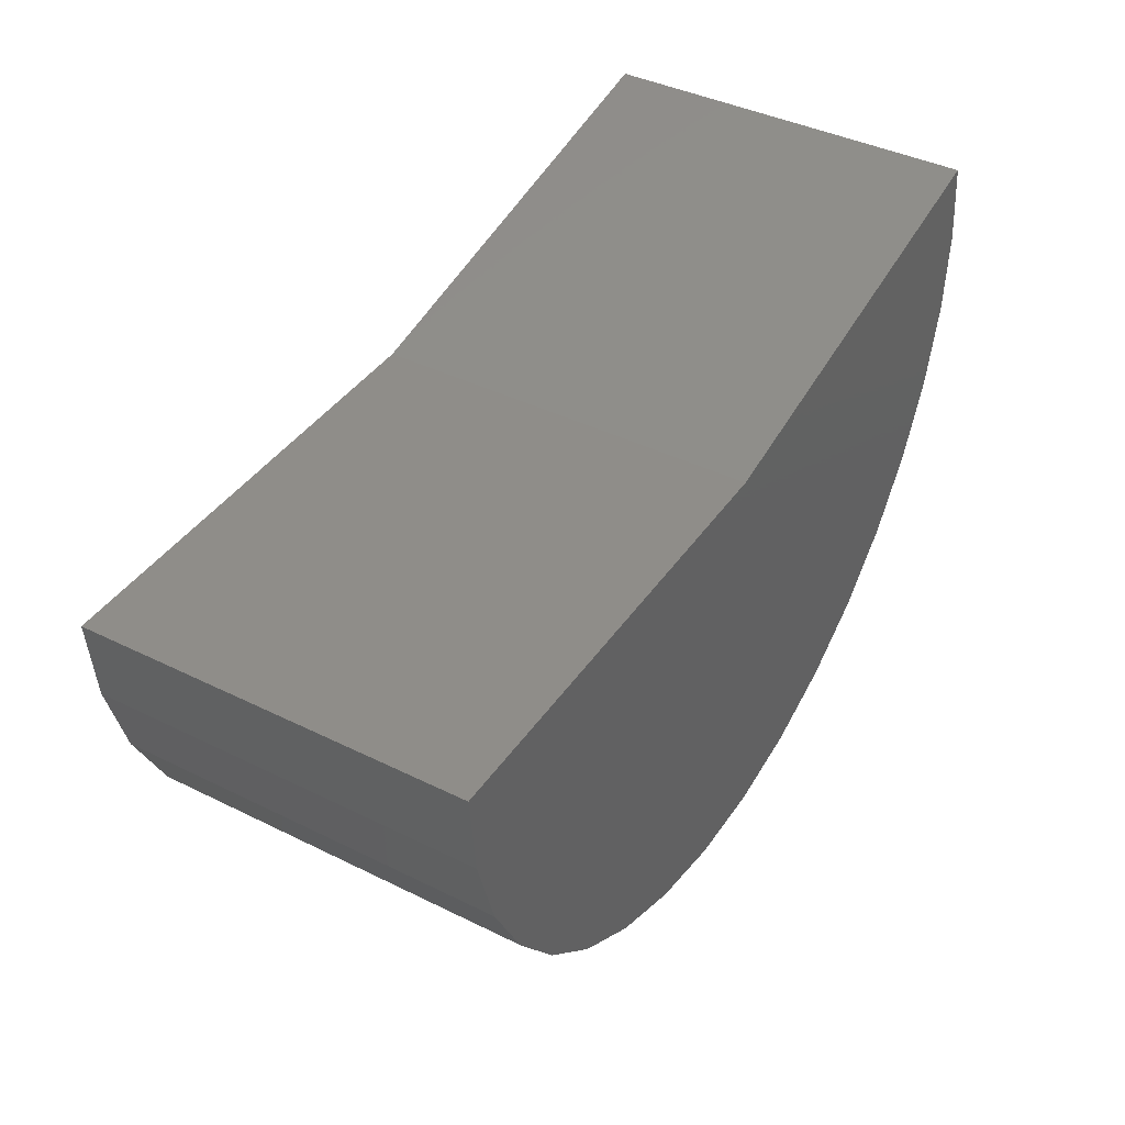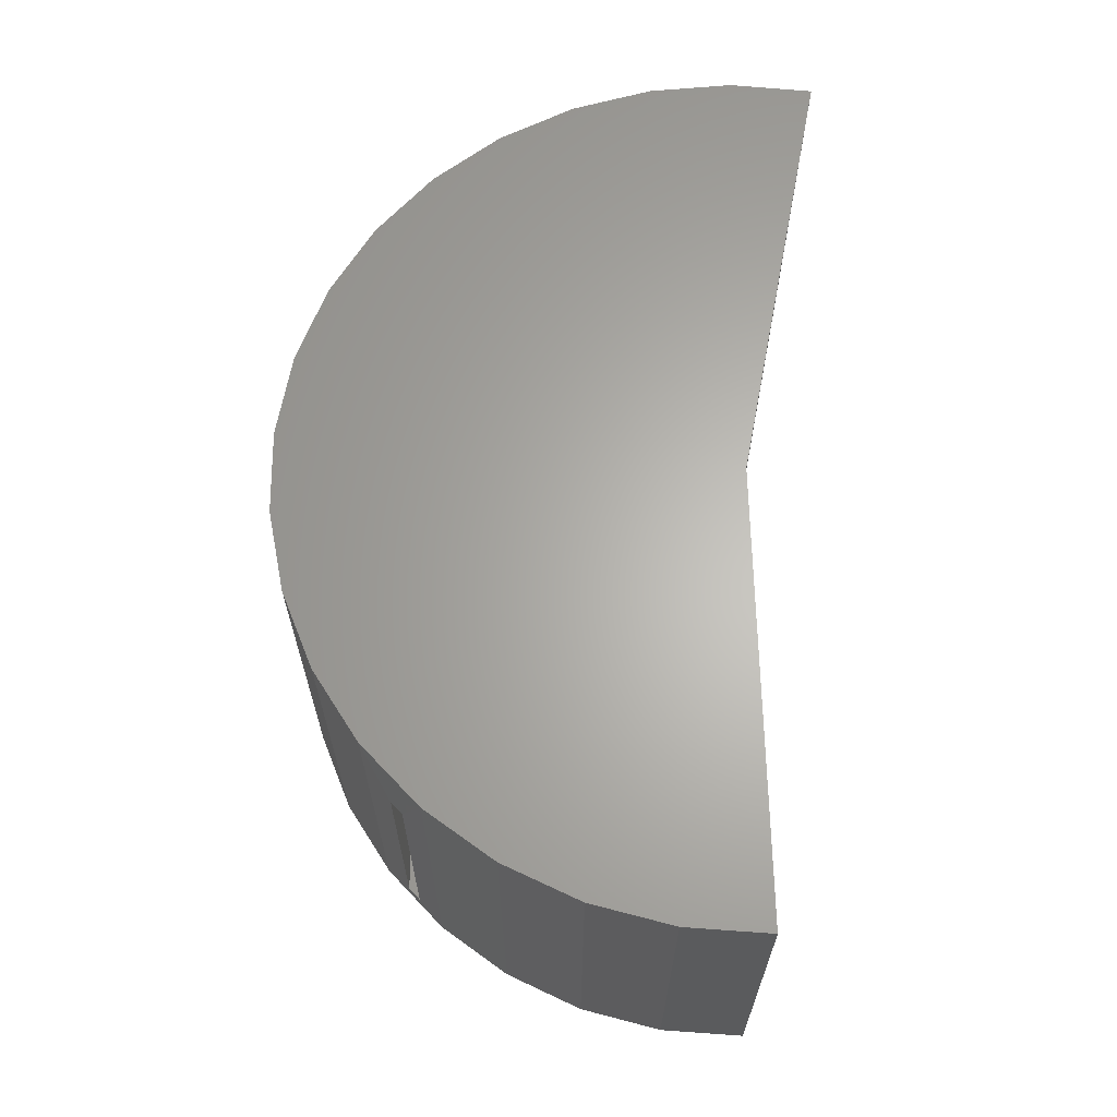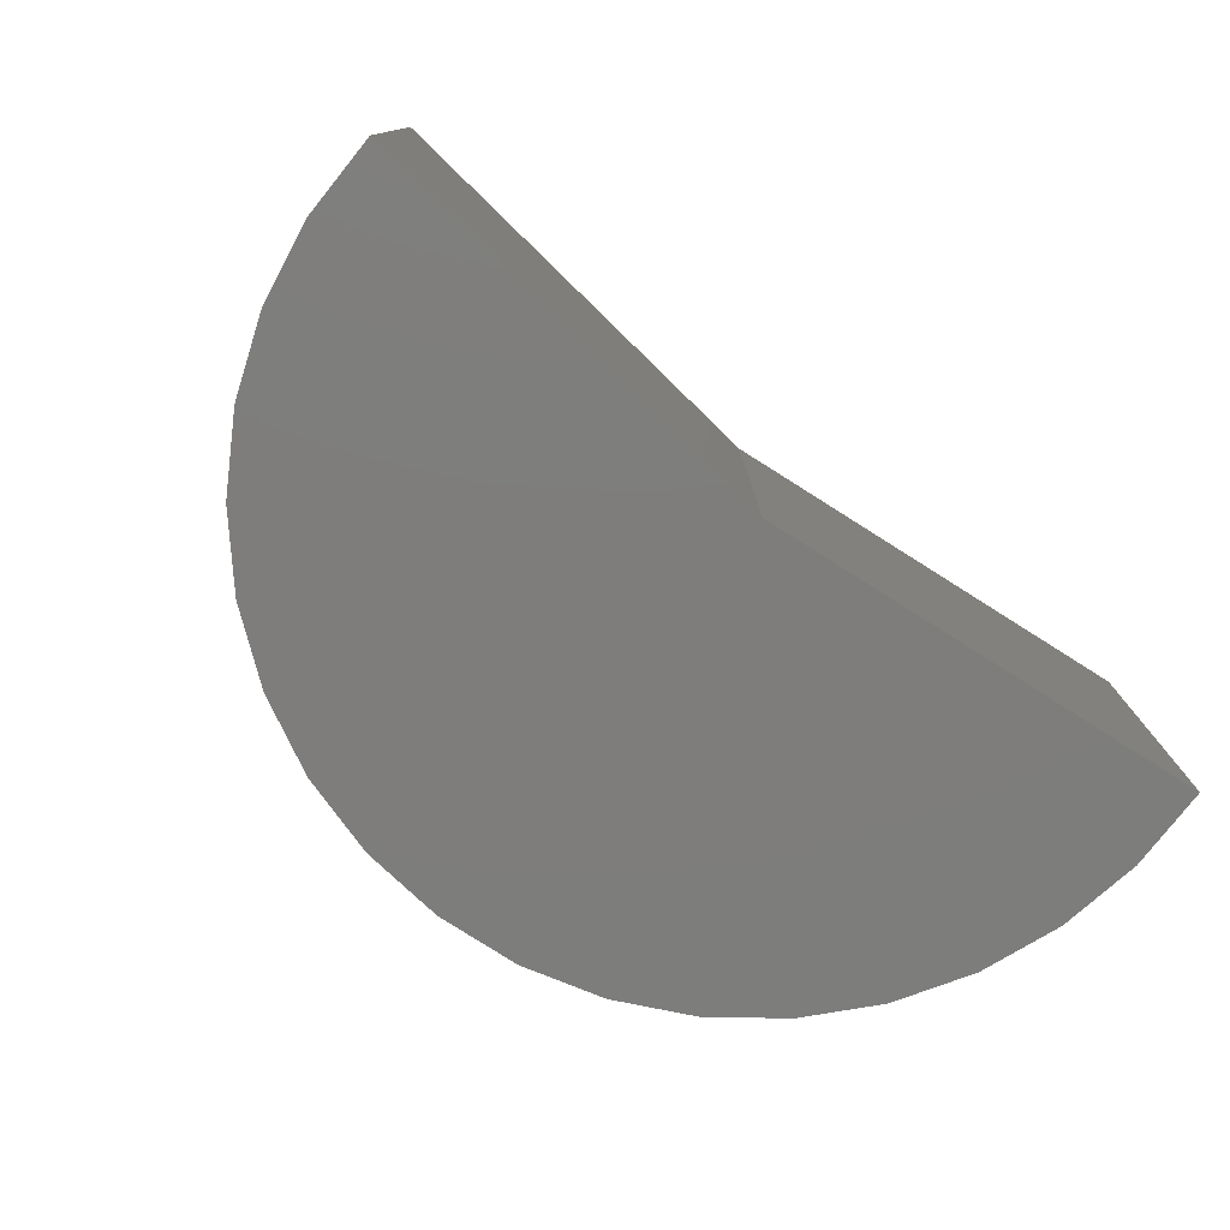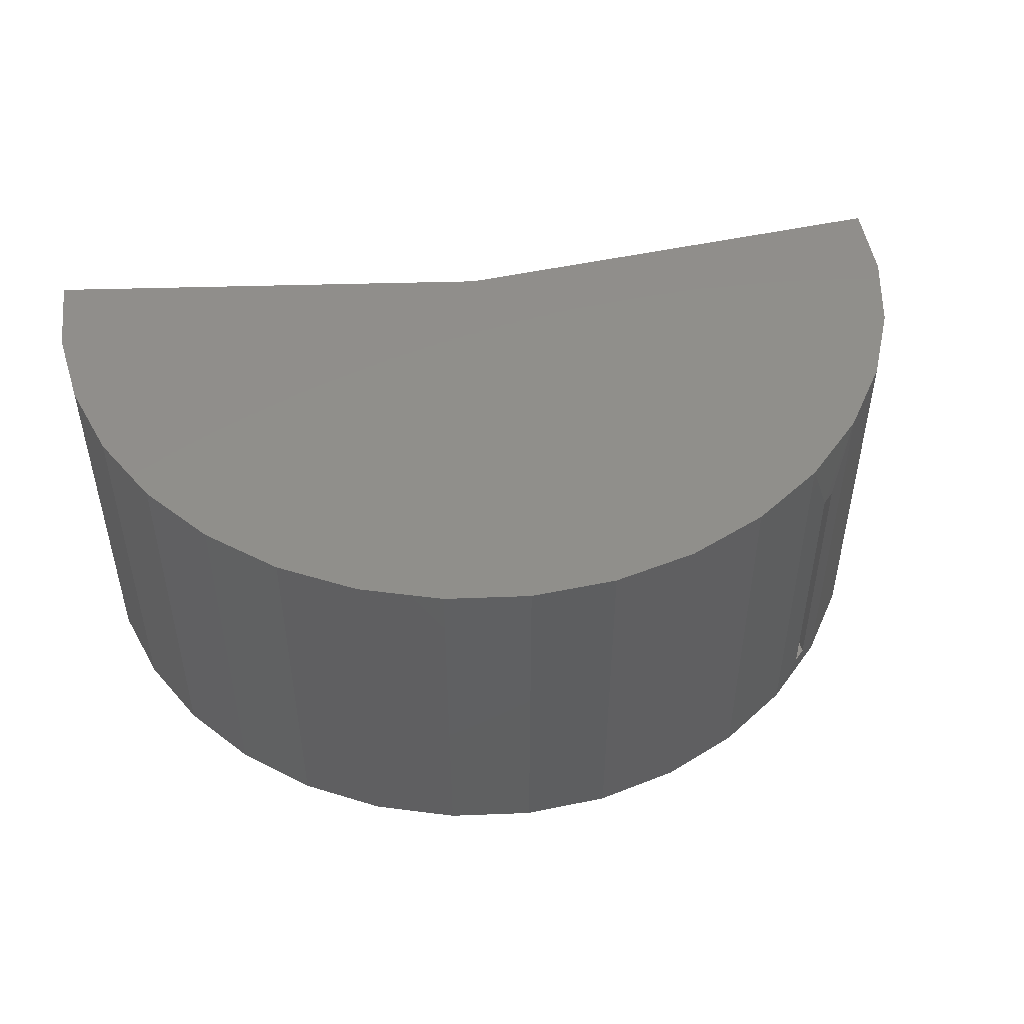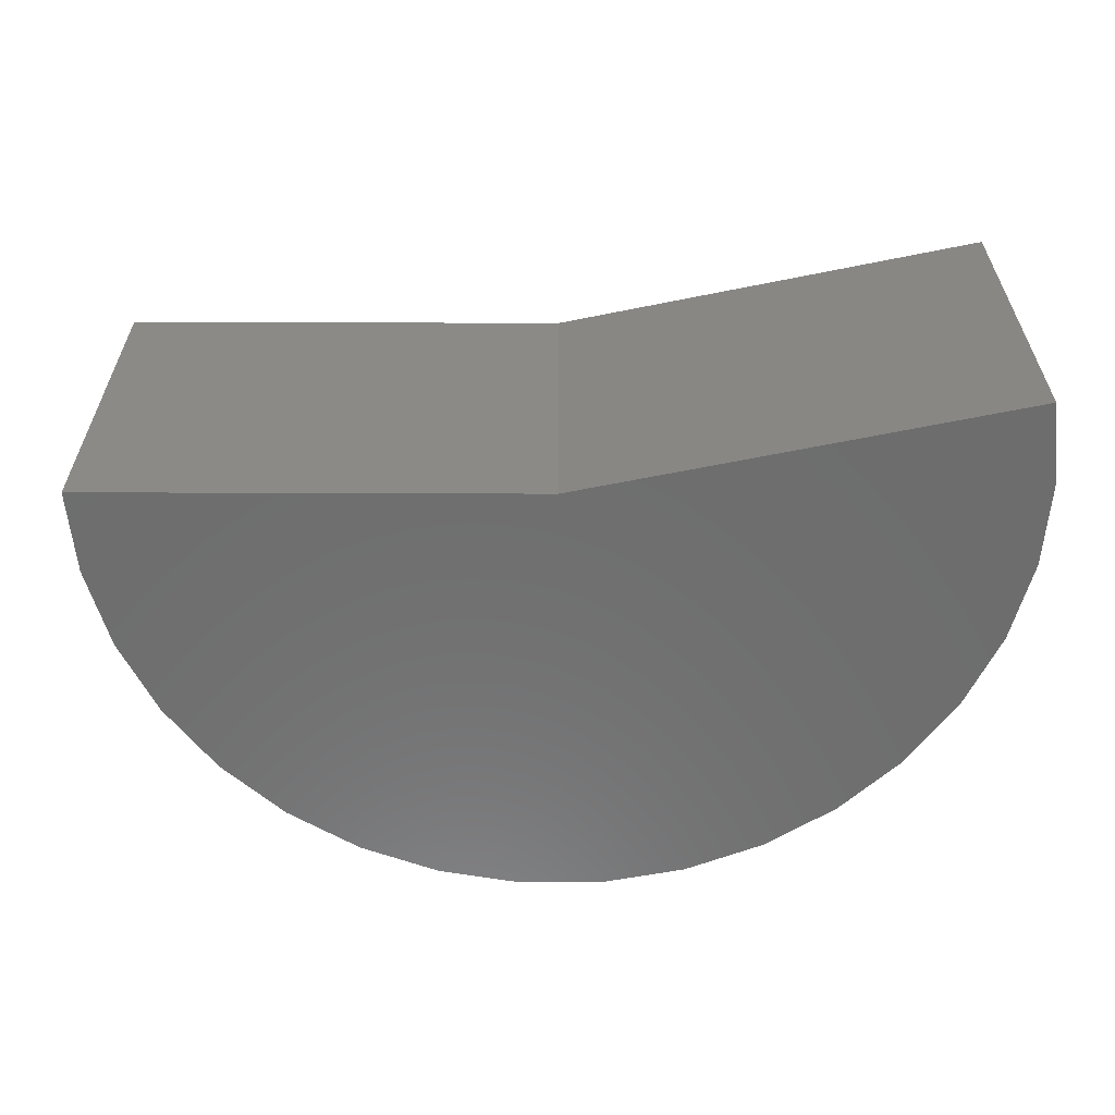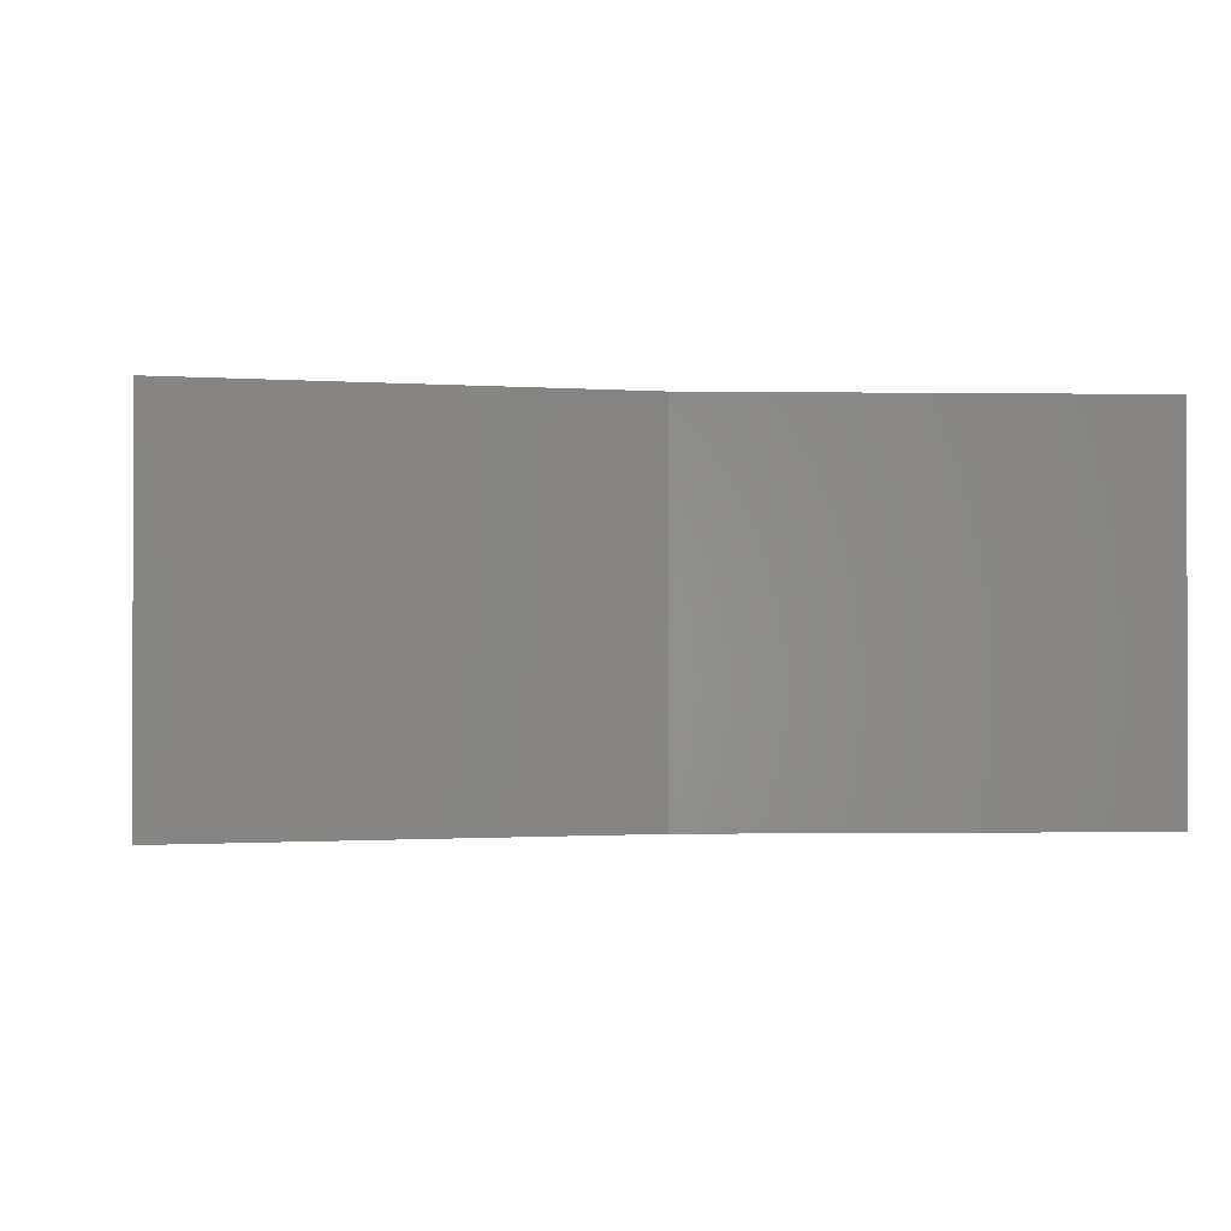
<metadata>
{"format":"stl","ext":"stl","renderer":"f3d","projection":"perspective","resolution":1024,"background":"white","views":[{"elev":40.7,"azim":121.2,"up":"+Y"},{"elev":64.3,"azim":88.8,"up":"+Z"},{"elev":-77.1,"azim":135.7,"up":"+Z"},{"elev":48.6,"azim":-13.8,"up":"+Z"},{"elev":-59.7,"azim":179.8,"up":"+Z"},{"elev":-0.9,"azim":165.1,"up":"+Z"}]}
</metadata>
<code>
# stl→obj: 67 verts, 130 faces
v 0.5156 -0.1094 0.04688
v 0.0625 -0.1094 0.04688
v 0.5156 -0.5446 0.04688
v 0.0625 -0.5625 0.04688
v 0.4961 -0.5625 0.04688
v 0.5156 -0.5446 0.5
v 0.5156 -0.1094 0.5
v 0.0625 -0.1094 0.5
v 0.0625 -0.5625 0.5
v 0.4961 -0.5625 0.5
v -0.7336 0.1559 0.6316
v -0.7336 0.1559 4.492e-17
v -0.7498 0.01745 0.2734
v -0.7498 0.01745 1.014e-16
v -0.7401 -0.1216 0.2734
v -0.7401 -0.1216 1.008e-16
v -0.7048 -0.2565 0.2734
v -0.7048 -0.2565 9.867e-17
v -0.6451 -0.3825 0.2734
v -0.6451 -0.3825 9.501e-17
v -0.5632 -0.4953 0.2734
v -0.5632 -0.4953 8.999e-17
v -0.4617 -0.591 0.2734
v -0.4617 -0.591 8.378e-17
v -0.3444 -0.6663 0.2734
v -0.3444 -0.6663 7.66e-17
v -0.2151 -0.7185 0.2734
v -0.2151 -0.7185 6.868e-17
v -0.0784 -0.7459 0.2734
v -0.0784 -0.7459 6.031e-17
v 0.06102 -0.7475 0.2734
v 0.06102 -0.7475 5.177e-17
v 0.1983 -0.7233 0.2734
v 0.1983 -0.7233 4.337e-17
v 0.3288 -0.6741 0.2734
v 0.3288 -0.6741 3.538e-17
v 0.4479 -0.6016 0.2734
v 0.4479 -0.6016 2.809e-17
v 0.4479 -0.6016 0.6316
v 0.5515 -0.5083 0.6316
v 0.5515 -0.5083 0.2734
v 0.5515 -0.5083 2.174e-17
v 0.75 0 -4.592e-17
v 0.75 0 0.6316
v 0.737 -0.1388 0.2734
v 0.737 -0.1388 0.6316
v 0.6986 -0.2728 0.2734
v 0.6986 -0.2728 0.6316
v 0.636 -0.3974 0.2734
v 0.636 -0.3974 0.6316
v 0.3288 -0.6741 0.6316
v 0.1983 -0.7233 0.6316
v 0.06102 -0.7475 0.6316
v -0.0784 -0.7459 0.6316
v -0.2151 -0.7185 0.6316
v -0.3444 -0.6663 0.6316
v -0.4617 -0.591 0.6316
v -0.5632 -0.4953 0.6316
v -0.6451 -0.3825 0.6316
v -0.7048 -0.2565 0.6316
v -0.7401 -0.1216 0.6316
v -0.7498 0.01745 0.6316
v 0.636 -0.3974 1.657e-17
v 0.6986 -0.2728 1.273e-17
v 0.737 -0.1388 1.038e-17
v 0 0 0
v 3.867e-17 0 0.6316
f 1 2 3
f 3 2 4
f 3 4 5
f 3 6 1
f 1 6 7
f 8 7 9
f 9 7 6
f 9 6 10
f 4 9 5
f 5 9 10
f 11 12 13
f 13 12 14
f 13 14 15
f 15 14 16
f 15 16 17
f 17 16 18
f 17 18 19
f 19 18 20
f 19 20 21
f 21 20 22
f 21 22 23
f 23 22 24
f 23 24 25
f 25 24 26
f 25 26 27
f 27 26 28
f 27 28 29
f 29 28 30
f 29 30 31
f 31 30 32
f 31 32 33
f 33 32 34
f 33 34 35
f 35 34 36
f 35 36 37
f 37 36 38
f 37 38 5
f 37 5 39
f 39 5 10
f 39 10 40
f 40 10 6
f 40 6 41
f 5 38 3
f 3 38 42
f 3 42 6
f 6 42 41
f 43 44 45
f 45 44 46
f 45 46 47
f 47 46 48
f 47 48 49
f 49 48 50
f 49 50 41
f 41 50 40
f 37 39 35
f 35 39 51
f 35 51 33
f 33 51 52
f 33 52 31
f 31 52 53
f 31 53 29
f 29 53 54
f 29 54 27
f 27 54 55
f 27 55 25
f 25 55 56
f 25 56 23
f 23 56 57
f 23 57 21
f 21 57 58
f 21 58 19
f 19 58 59
f 19 59 17
f 17 59 60
f 17 60 15
f 15 60 61
f 15 61 13
f 13 61 62
f 13 62 11
f 41 42 49
f 49 42 63
f 49 63 47
f 47 63 64
f 47 64 45
f 45 64 65
f 45 65 43
f 2 1 8
f 8 1 7
f 9 4 8
f 8 4 2
f 66 12 67
f 67 12 11
f 66 67 43
f 43 67 44
f 62 67 11
f 61 60 48
f 61 48 46
f 61 46 44
f 61 44 67
f 61 67 62
f 39 56 51
f 51 56 55
f 51 55 52
f 52 55 54
f 52 54 53
f 56 39 57
f 57 39 40
f 57 40 58
f 58 40 50
f 58 50 59
f 59 50 48
f 59 48 60
f 66 14 12
f 16 14 66
f 16 66 43
f 16 43 65
f 16 65 64
f 16 64 18
f 32 30 34
f 34 30 28
f 34 28 36
f 36 28 26
f 36 26 38
f 38 26 24
f 38 24 42
f 42 24 22
f 42 22 63
f 63 22 20
f 63 20 64
f 64 20 18

</code>
